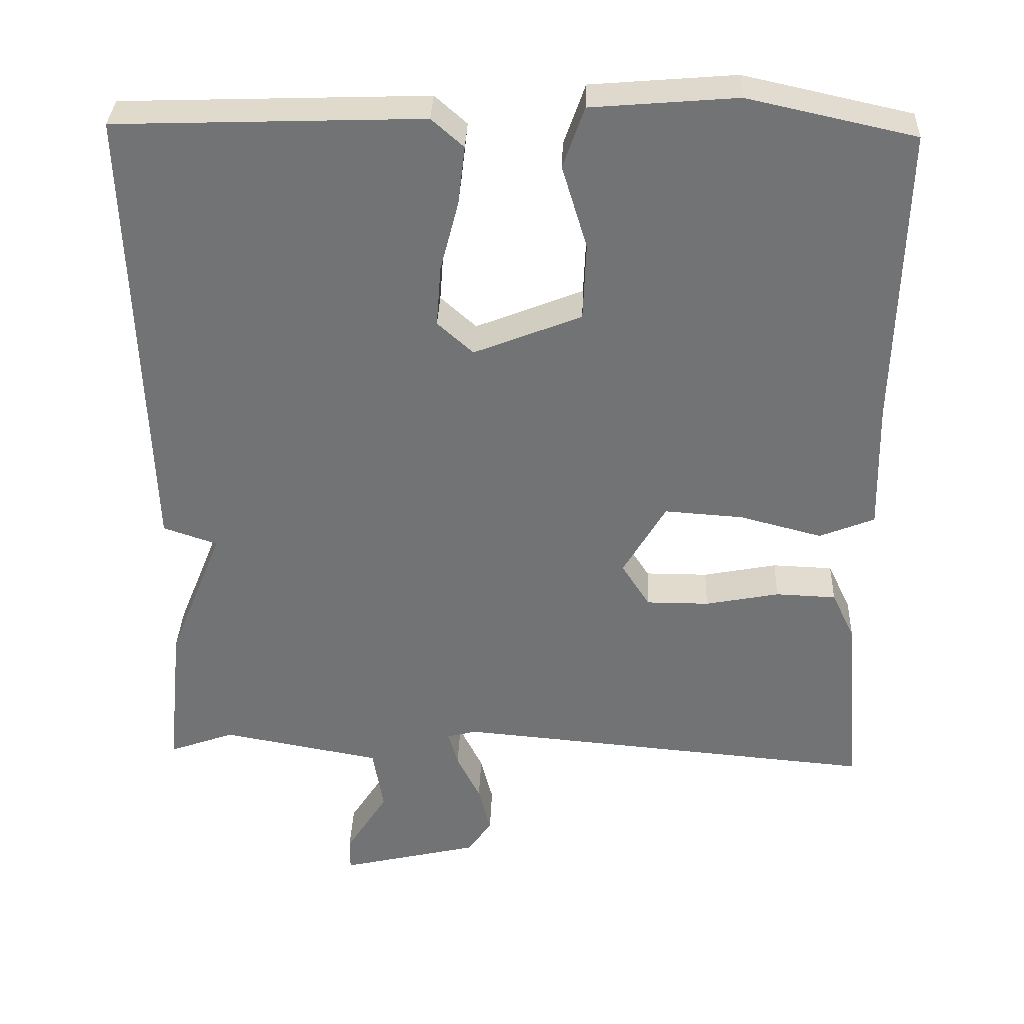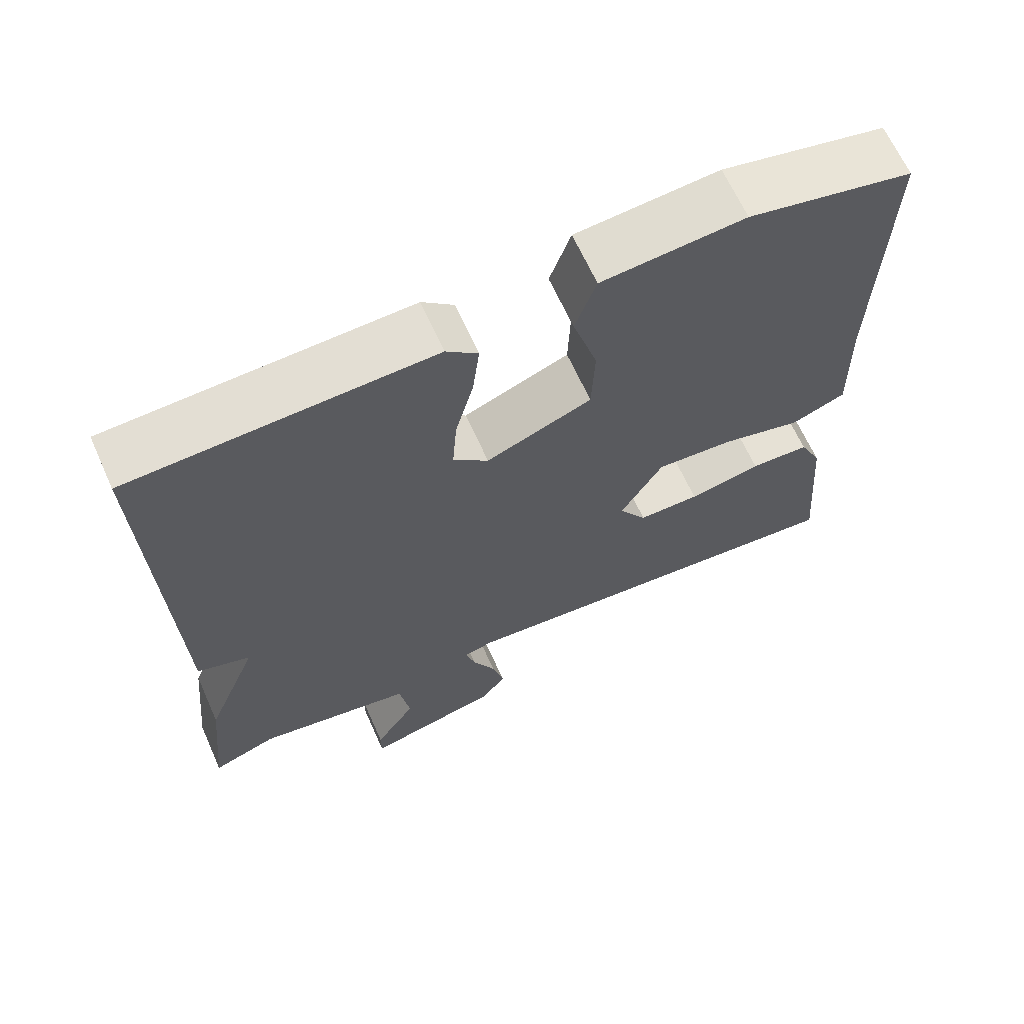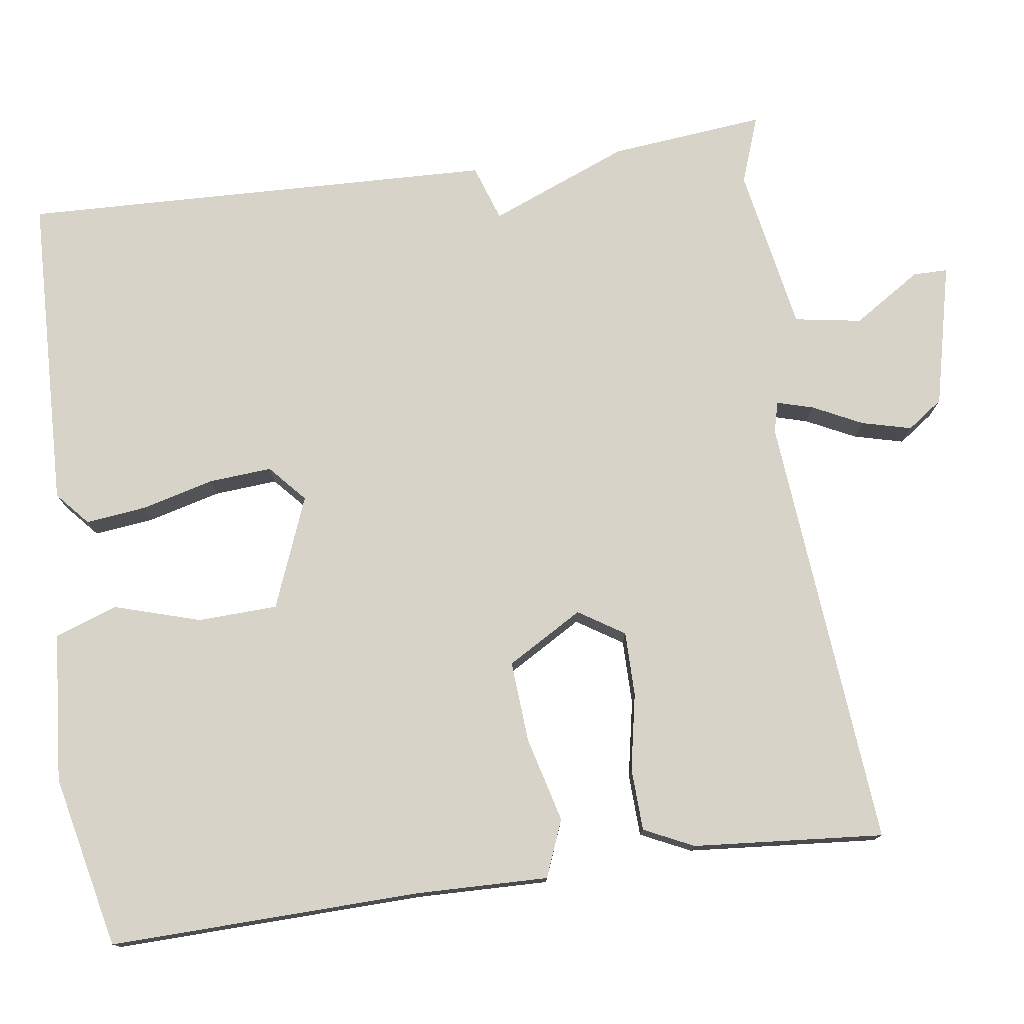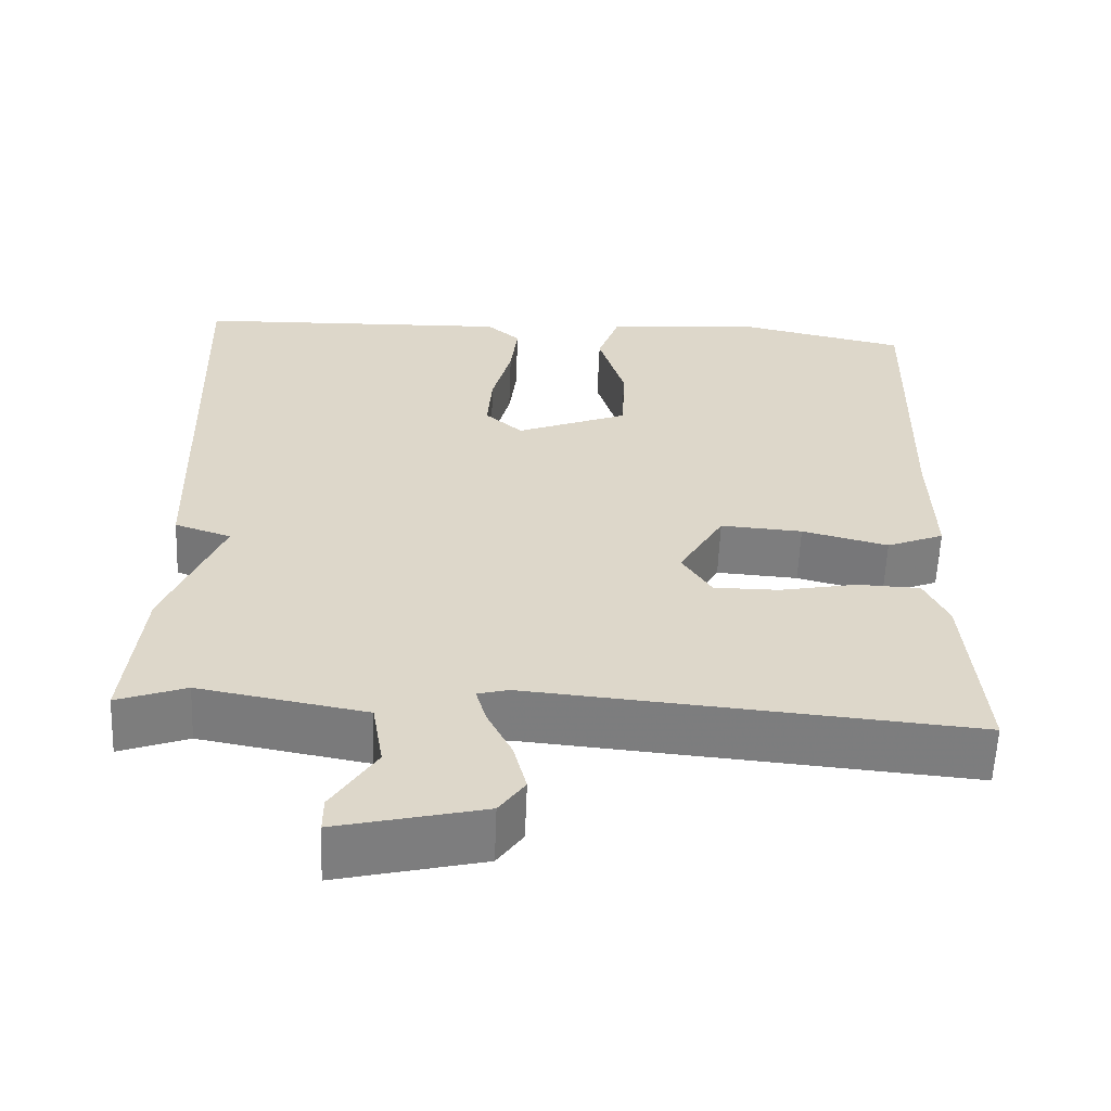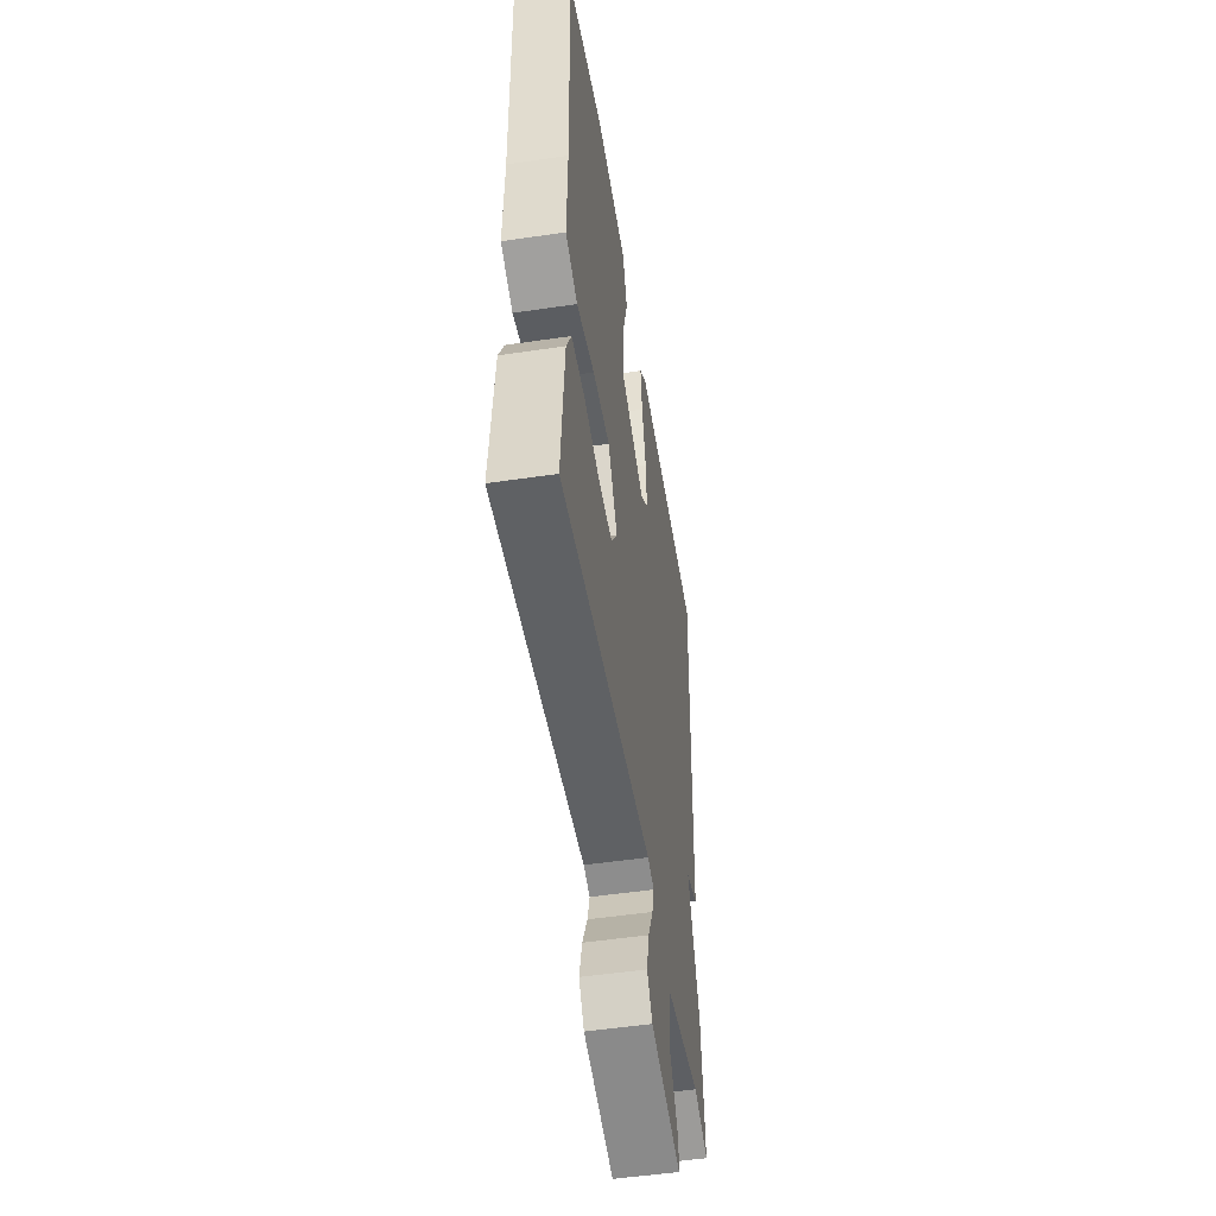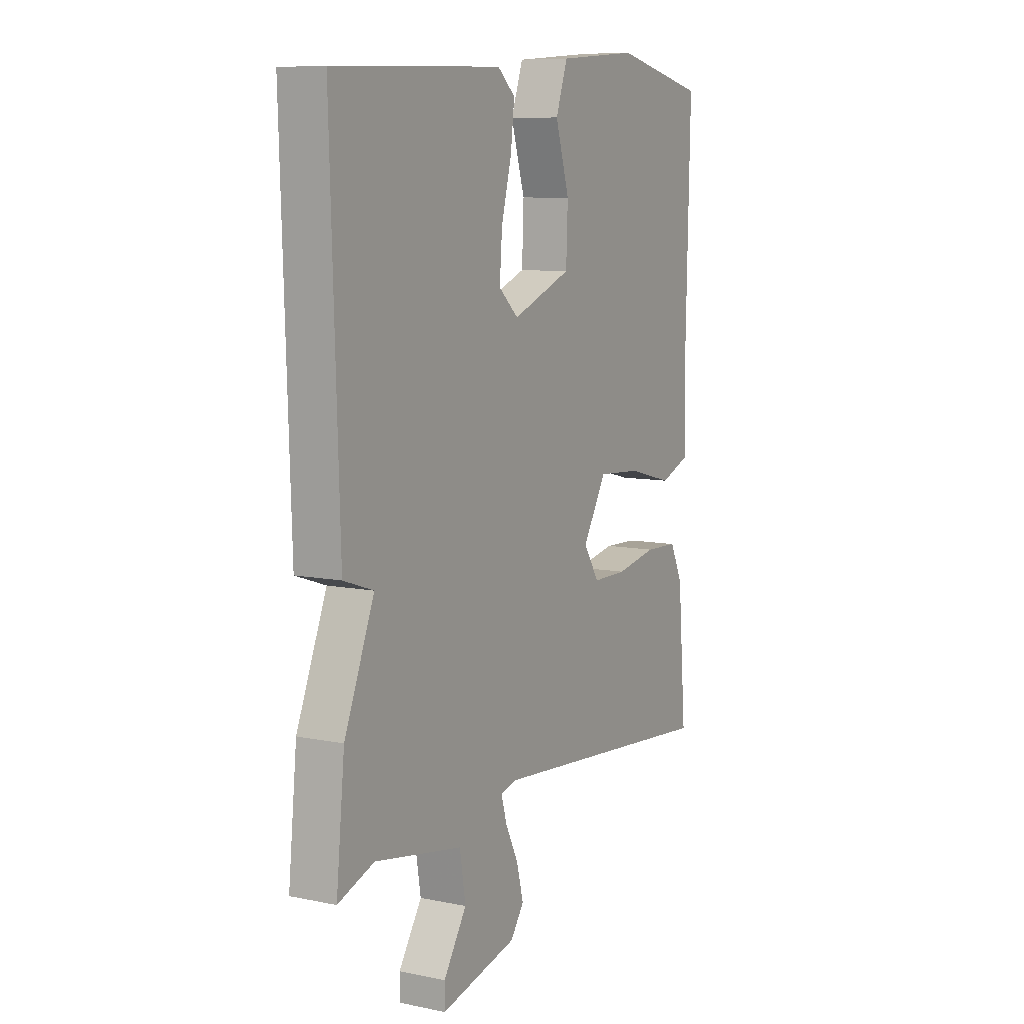
<metadata>
{"format":"obj","ext":"obj","renderer":"f3d","projection":"perspective","resolution":1024,"background":"white","views":[{"elev":33.9,"azim":2.2,"up":"+Z"},{"elev":65.7,"azim":-24.2,"up":"+Z"},{"elev":76.8,"azim":82.0,"up":"+Y"},{"elev":-59.5,"azim":-2.3,"up":"+Z"},{"elev":-50.7,"azim":99.2,"up":"+Z"},{"elev":8.7,"azim":-60.9,"up":"+Z"}]}
</metadata>
<code>
v 0.5 0.07 0.5
v 0.49 0.07 0.105
v 0.494 0.07 -0.063
v 0.422 0.07 -0.092
v 0.314 0.07 -0.064
v 0.211 0.07 -0.057
v 0.155 0.07 -0.153
v 0.192 0.07 -0.211
v 0.274 0.07 -0.211
v 0.371 0.07 -0.192
v 0.45 0.07 -0.195
v 0.48 0.07 -0.258
v 0.5 0.07 -0.5
v -0.053 0.07 -0.452
v -0.092 0.07 -0.462
v -0.079 0.07 -0.508
v -0.048 0.07 -0.571
v -0.032 0.07 -0.634
v -0.064 0.07 -0.679
v -0.246 0.07 -0.722
v -0.246 0.07 -0.678
v -0.191 0.07 -0.592
v -0.205 0.07 -0.507
v -0.414 0.07 -0.469
v -0.5 0.07 -0.5
v -0.48 0.07 -0.303
v -0.409 0.07 -0.127
v -0.48 0.07 -0.103
v -0.5 0.07 0.5
v -0.099 0.07 0.514
v -0.057 0.07 0.477
v -0.066 0.07 0.4
v -0.09 0.07 0.308
v -0.096 0.07 0.228
v -0.049 0.07 0.186
v 0.092 0.07 0.242
v 0.096 0.07 0.343
v 0.063 0.07 0.452
v 0.091 0.07 0.532
v 0.281 0.07 0.548
v 0.5 0 0.5
v 0.49 0 0.105
v 0.494 0 -0.063
v 0.422 0 -0.092
v 0.314 0 -0.064
v 0.211 0 -0.057
v 0.155 0 -0.153
v 0.192 0 -0.211
v 0.274 0 -0.211
v 0.371 0 -0.192
v 0.45 0 -0.195
v 0.48 0 -0.258
v 0.5 0 -0.5
v -0.053 0 -0.452
v -0.092 0 -0.462
v -0.079 0 -0.508
v -0.048 0 -0.571
v -0.032 0 -0.634
v -0.064 0 -0.679
v -0.246 0 -0.722
v -0.246 0 -0.678
v -0.191 0 -0.592
v -0.205 0 -0.507
v -0.414 0 -0.469
v -0.5 0 -0.5
v -0.48 0 -0.303
v -0.409 0 -0.127
v -0.48 0 -0.103
v -0.5 0 0.5
v -0.099 0 0.514
v -0.057 0 0.477
v -0.066 0 0.4
v -0.09 0 0.308
v -0.096 0 0.228
v -0.049 0 0.186
v 0.092 0 0.242
v 0.096 0 0.343
v 0.063 0 0.452
v 0.091 0 0.532
v 0.281 0 0.548
f 40 1 2
f 39 40 2
f 38 39 2
f 37 38 2
f 3 4 5
f 2 3 5
f 37 2 5
f 36 37 5
f 35 36 5 6
f 34 35 6 7
f 31 32 33
f 30 31 33
f 29 30 33
f 28 29 33
f 27 28 33
f 27 33 34
f 26 27 34
f 25 26 34
f 24 25 34
f 34 7 8
f 24 34 8
f 23 24 8
f 20 21 22
f 19 20 22
f 18 19 22
f 17 18 22
f 16 17 22
f 15 16 22 23
f 12 13 14
f 11 12 14
f 10 11 14
f 9 10 14
f 9 14 15
f 8 9 15 23
f 42 41 80
f 42 80 79
f 42 79 78
f 42 78 77
f 45 44 43
f 45 43 42
f 45 42 77
f 45 77 76
f 46 45 76 75
f 47 46 75 74
f 73 72 71
f 73 71 70
f 73 70 69
f 73 69 68
f 73 68 67
f 74 73 67
f 74 67 66
f 74 66 65
f 74 65 64
f 48 47 74
f 48 74 64
f 48 64 63
f 62 61 60
f 62 60 59
f 62 59 58
f 62 58 57
f 62 57 56
f 63 62 56 55
f 54 53 52
f 54 52 51
f 54 51 50
f 54 50 49
f 55 54 49
f 63 55 49 48
f 1 41 42 2
f 2 42 43 3
f 3 43 44 4
f 4 44 45 5
f 5 45 46 6
f 6 46 47 7
f 7 47 48 8
f 8 48 49 9
f 9 49 50 10
f 10 50 51 11
f 11 51 52 12
f 12 52 53 13
f 13 53 54 14
f 14 54 55 15
f 15 55 56 16
f 16 56 57 17
f 17 57 58 18
f 18 58 59 19
f 19 59 60 20
f 20 60 61 21
f 21 61 62 22
f 22 62 63 23
f 23 63 64 24
f 24 64 65 25
f 25 65 66 26
f 26 66 67 27
f 27 67 68 28
f 28 68 69 29
f 29 69 70 30
f 30 70 71 31
f 31 71 72 32
f 32 72 73 33
f 33 73 74 34
f 34 74 75 35
f 35 75 76 36
f 36 76 77 37
f 37 77 78 38
f 38 78 79 39
f 39 79 80 40
f 40 80 41 1

</code>
